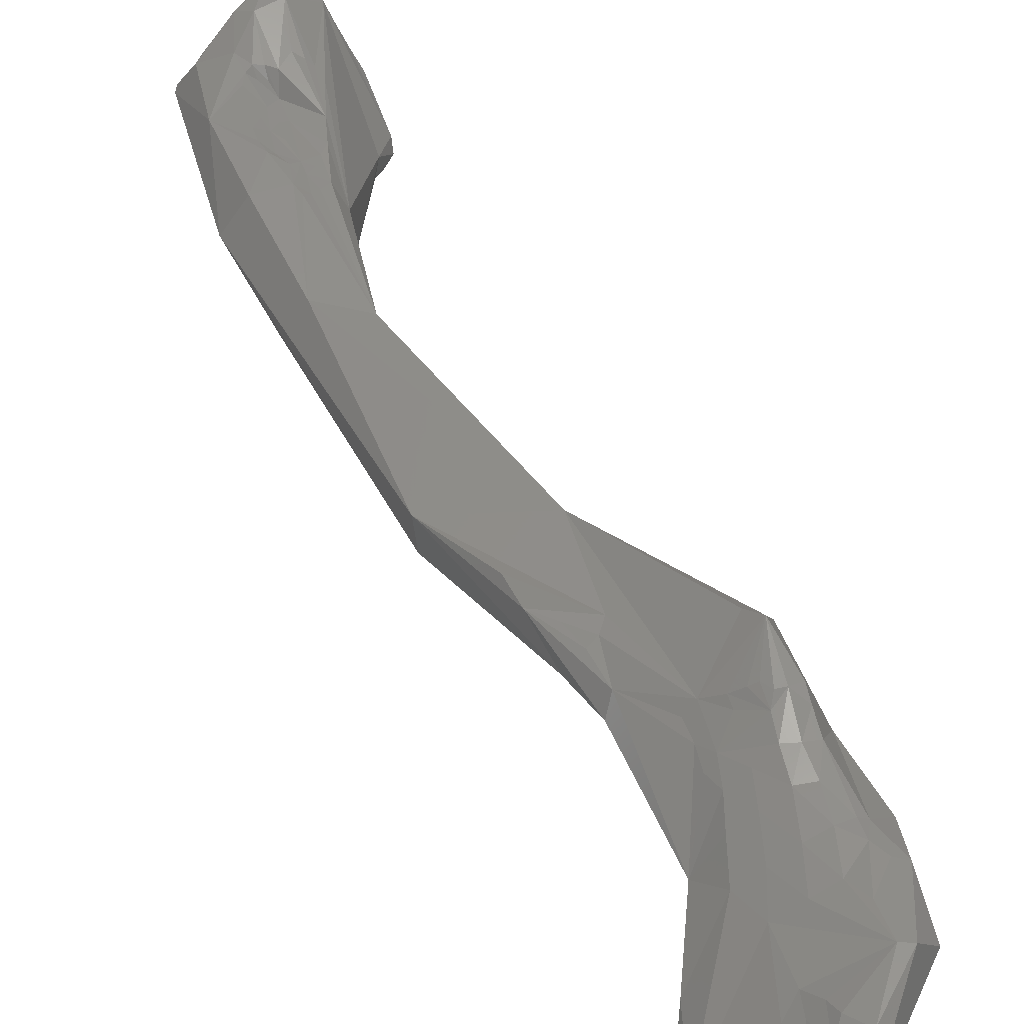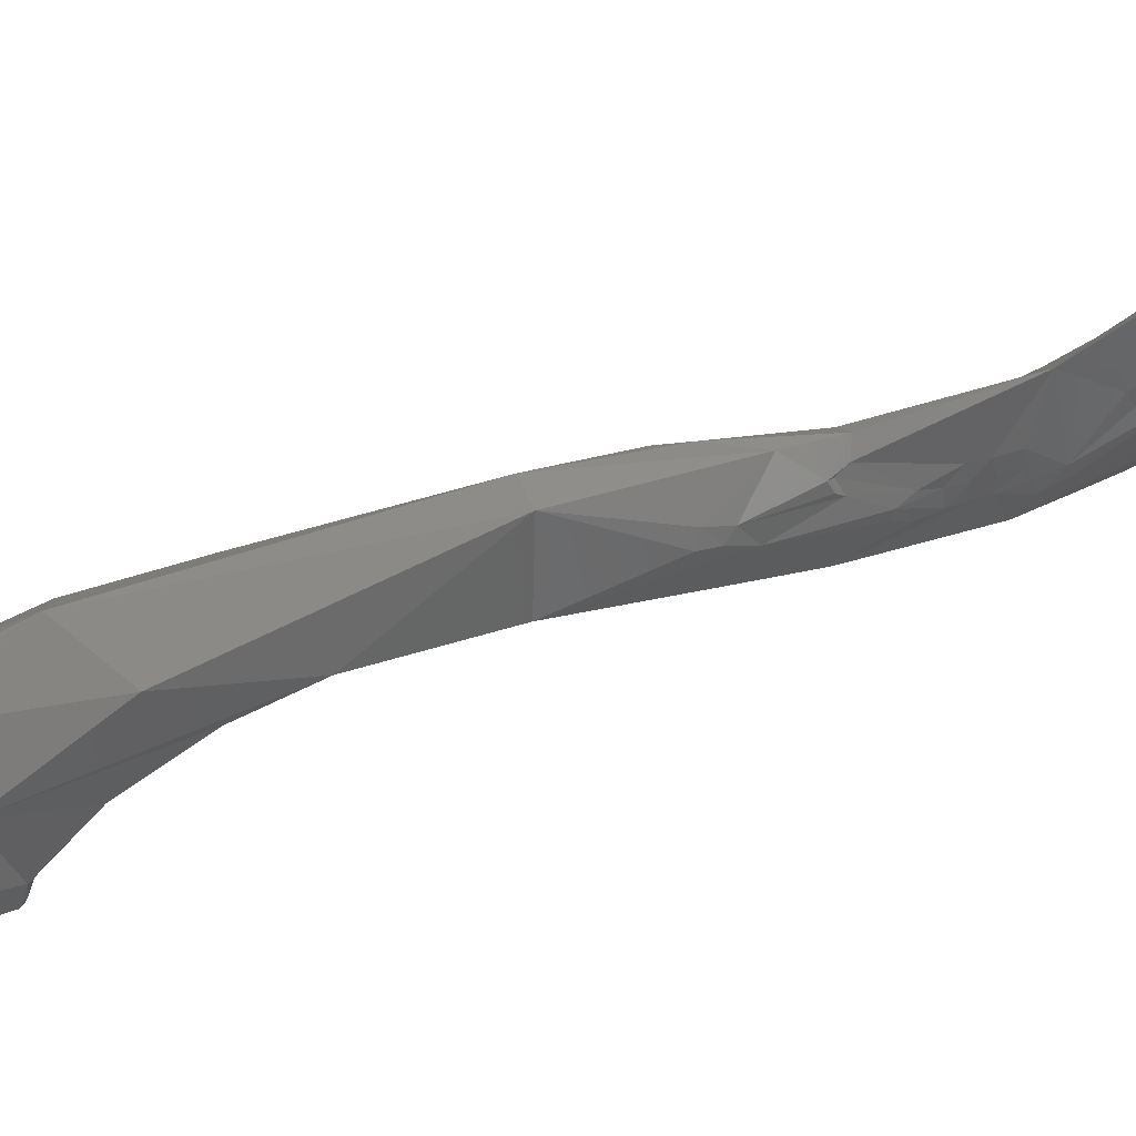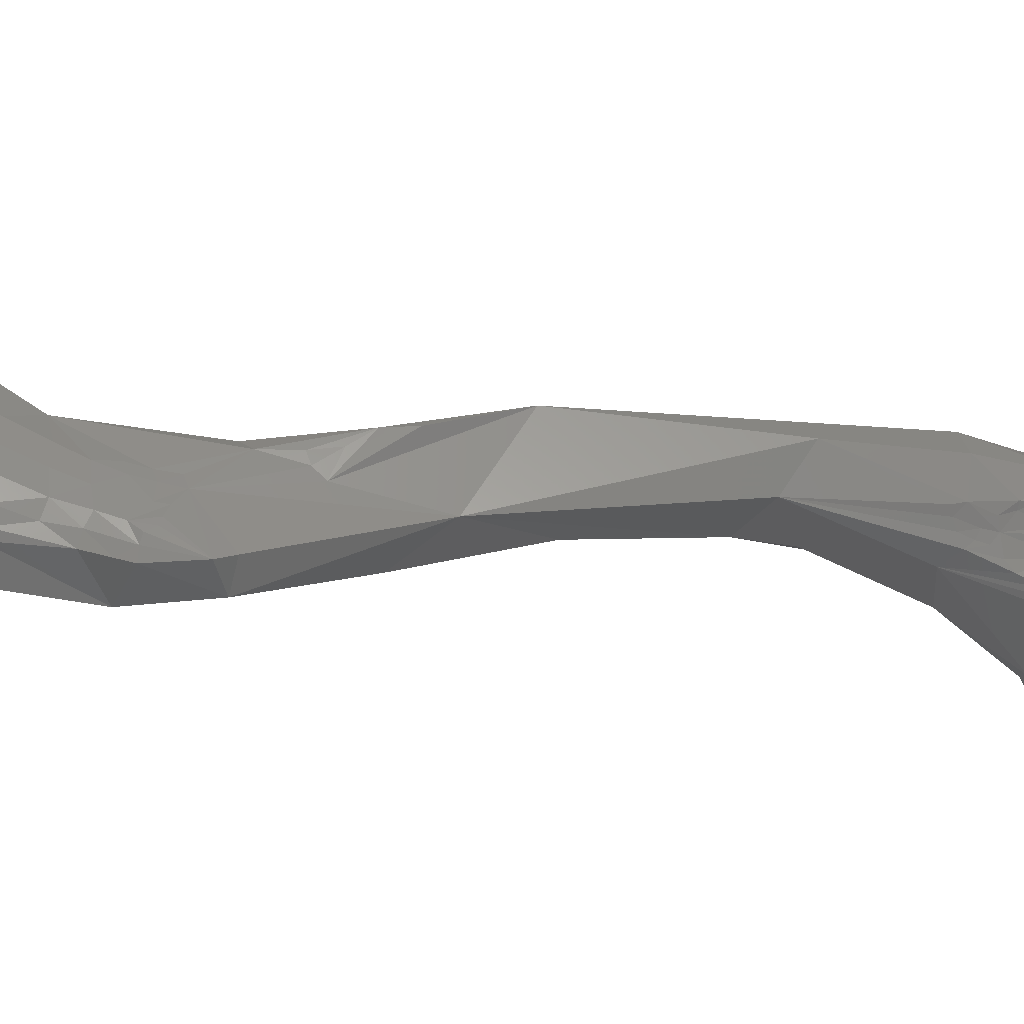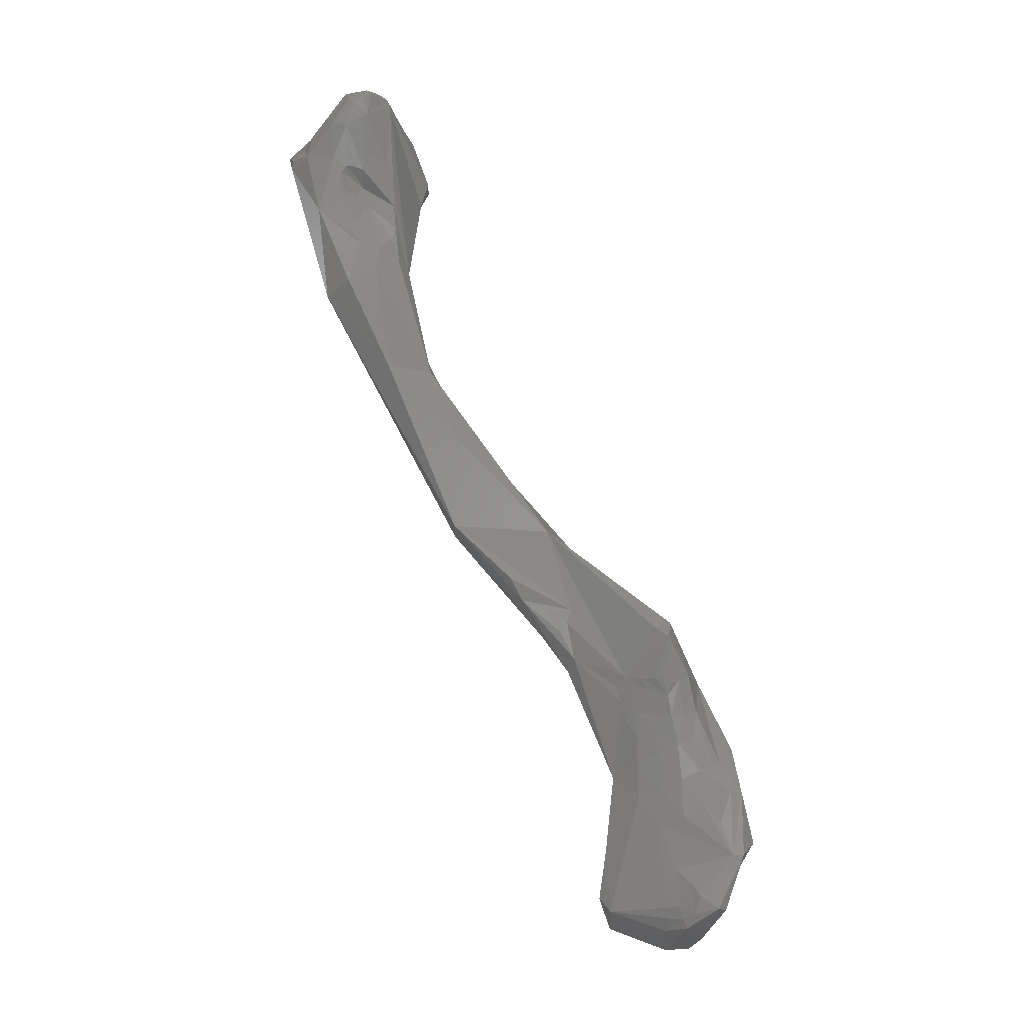
<metadata>
{"format":"stl","ext":"stl","renderer":"f3d","projection":"perspective","resolution":1024,"background":"white","views":[{"elev":63.5,"azim":178.9,"up":"+Y"},{"elev":-33.8,"azim":129.8,"up":"+Y"},{"elev":68.2,"azim":-63.0,"up":"+Y"},{"elev":0.8,"azim":173.2,"up":"+Z"}]}
</metadata>
<code>
# stl→obj: 264 verts, 524 faces
v 0.000491 0.4262 -0.06503
v 0.000469 0.437 -0.06822
v -0.002747 0.4286 -0.07175
v 0.001916 0.4235 -0.06328
v 0.003764 0.4298 -0.05042
v 0.003328 0.4196 -0.04932
v -0.01912 0.4438 -0.09582
v 0.008764 0.4353 -0.05167
v 0.007845 0.4344 -0.05108
v 0.005715 0.4327 -0.04855
v 0.006876 0.4335 -0.04999
v 0.007841 0.4385 -0.06718
v -0.01288 0.4319 -0.08891
v -0.001155 0.4261 -0.07444
v -0.01364 0.4349 -0.08707
v 0.0137 0.4158 -0.04202
v 0.006221 0.4315 -0.04253
v 0.00082 0.4193 -0.03661
v 0.006494 0.4308 -0.03842
v 0.006622 0.4302 -0.03335
v 0.007034 0.4281 -0.02066
v 0.001293 0.4168 -0.03762
v 0.002742 0.4149 -0.03838
v -0.02605 0.4373 -0.1012
v -0.03941 0.4497 -0.1113
v -0.03599 0.4533 -0.1117
v -0.03134 0.4509 -0.1202
v -0.02284 0.4468 -0.1091
v -0.003331 0.4412 -0.09484
v 0.009819 0.4353 -0.05028
v 0.009458 0.4342 -0.04833
v 0.008437 0.4334 -0.0479
v 0.007125 0.4329 -0.04794
v 0.00748 0.4326 -0.0463
v 0.006957 0.4319 -0.04431
v 0.0182 0.4318 -0.05482
v 0.01469 0.4361 -0.05218
v -0.003875 0.4364 -0.09685
v -0.023 0.4373 -0.1086
v -0.01784 0.4357 -0.1046
v 0.01196 0.4228 -0.06252
v 0.02029 0.4229 -0.04292
v 0.02104 0.4159 -0.03262
v 0.007835 0.4121 -0.03604
v 0.0159 0.4115 -0.03201
v 0.01067 0.4304 -0.03877
v -0.000567 0.4176 -0.03263
v -0.000799 0.4159 -0.03407
v 0.01195 0.4315 -0.0323
v 0.01048 0.4313 -0.02974
v 0.007799 0.4304 -0.03132
v 0.00895 0.431 -0.03056
v 0.01192 0.4298 -0.03527
v 0.004086 0.4234 -0.02406
v 0.01129 0.4317 -0.02239
v 0.007564 0.4281 -0.01922
v 0.005929 0.4256 -0.02153
v 0.000531 0.4153 -0.03603
v 0.000139 0.4146 -0.03442
v -0.03325 0.4399 -0.1095
v -0.04483 0.4468 -0.122
v -0.04166 0.4542 -0.12
v -0.03815 0.4551 -0.1133
v -0.03221 0.4513 -0.1233
v -0.03471 0.4527 -0.1222
v -0.03416 0.4527 -0.1205
v -0.02325 0.4471 -0.1174
v -0.02985 0.4499 -0.1217
v -0.02212 0.4469 -0.1114
v -0.01835 0.4461 -0.1095
v -0.01461 0.4453 -0.1076
v -0.0125 0.4454 -0.1037
v -0.01831 0.4433 -0.114
v 0.01035 0.434 -0.04685
v 0.01282 0.4344 -0.04546
v 0.009118 0.433 -0.04591
v 0.01972 0.432 -0.03947
v 0.0244 0.4257 -0.03142
v 0.0247 0.4212 -0.02901
v 0.02413 0.4193 -0.02874
v -0.01656 0.4371 -0.1062
v -0.01971 0.4365 -0.1066
v -0.03327 0.441 -0.119
v -0.03108 0.4403 -0.1179
v -0.03017 0.4407 -0.1191
v -0.02562 0.4408 -0.1167
v -0.01926 0.4377 -0.1086
v 0.01993 0.4139 -0.0304
v 0.0216 0.416 -0.03047
v 0.01376 0.4112 -0.03023
v 0.009758 0.4113 -0.03077
v 0.004672 0.4122 -0.03262
v 0.01815 0.4128 -0.02909
v 0.01593 0.4115 -0.02986
v 0.01098 0.4322 -0.04246
v 0.01178 0.431 -0.03926
v 0.002521 0.4213 -0.02574
v -0.000577 0.4157 -0.03269
v 0.001104 0.4169 -0.02848
v 0.01357 0.4316 -0.0317
v 0.01484 0.4321 -0.02456
v 0.01315 0.4307 -0.03333
v 0.01435 0.4309 -0.03339
v 0.01323 0.431 -0.03712
v 0.003806 0.4203 -0.02382
v 0.01366 0.4315 -0.02041
v 0.01201 0.4311 -0.01939
v 0.01043 0.4303 -0.01875
v 0.0112 0.4291 -0.01782
v 0.009318 0.4277 -0.01809
v 0.01051 0.4227 -0.01782
v 0.00229 0.4133 -0.03284
v -0.04305 0.4442 -0.1237
v -0.03751 0.4435 -0.1255
v -0.03602 0.4428 -0.1235
v -0.04982 0.451 -0.1329
v -0.04842 0.4484 -0.1344
v -0.04683 0.4471 -0.1305
v -0.04304 0.4542 -0.1261
v -0.04684 0.4551 -0.1346
v -0.04219 0.4541 -0.1224
v -0.03995 0.4545 -0.1206
v -0.03603 0.4538 -0.1203
v -0.03723 0.4543 -0.1199
v -0.03856 0.4547 -0.1209
v -0.03295 0.4516 -0.1262
v -0.03093 0.4503 -0.1247
v -0.03814 0.4543 -0.123
v -0.02987 0.4481 -0.1379
v -0.02079 0.4467 -0.1128
v -0.02251 0.445 -0.1199
v -0.02277 0.441 -0.1166
v 0.01195 0.4337 -0.04525
v 0.01398 0.4339 -0.04355
v 0.01273 0.4321 -0.04113
v 0.01464 0.4333 -0.04145
v 0.01515 0.4327 -0.03924
v 0.01569 0.4322 -0.0369
v 0.01606 0.4318 -0.03465
v 0.01574 0.4316 -0.03287
v 0.02173 0.4292 -0.02981
v 0.01711 0.4314 -0.02987
v 0.0242 0.4254 -0.02999
v 0.02312 0.4268 -0.02975
v 0.02375 0.4213 -0.02808
v 0.02191 0.416 -0.02864
v 0.02176 0.4176 -0.02776
v 0.02295 0.4195 -0.02778
v -0.03457 0.442 -0.1218
v -0.03052 0.442 -0.1215
v -0.03257 0.4426 -0.1231
v -0.02348 0.4417 -0.1169
v -0.02389 0.4412 -0.1167
v -0.02441 0.4406 -0.1163
v 0.01282 0.4117 -0.0295
v 0.00337 0.4133 -0.03093
v 0.0108 0.412 -0.02951
v 0.01522 0.4136 -0.02788
v 0.01856 0.4145 -0.02785
v 0.01377 0.4125 -0.02845
v 0.001971 0.4151 -0.02958
v 0.001305 0.4144 -0.0312
v 0.002737 0.416 -0.0281
v 0.01497 0.4316 -0.03167
v 0.01718 0.4312 -0.02385
v 0.01381 0.432 -0.03923
v 0.006045 0.4195 -0.0228
v 0.007713 0.4205 -0.02048
v 0.01434 0.4297 -0.01918
v 0.01306 0.4256 -0.01773
v 0.01487 0.4278 -0.01833
v 0.01002 0.4211 -0.01905
v 0.01209 0.423 -0.01814
v -0.04065 0.4439 -0.1285
v -0.04532 0.4465 -0.1354
v -0.04115 0.4446 -0.1321
v -0.03875 0.4442 -0.1293
v -0.03694 0.4445 -0.1301
v -0.03559 0.4439 -0.1272
v -0.03423 0.4432 -0.125
v -0.0482 0.4487 -0.1394
v -0.05031 0.4564 -0.1394
v -0.05229 0.4567 -0.1479
v -0.04554 0.4559 -0.1347
v -0.04094 0.4545 -0.1265
v -0.04235 0.4549 -0.1306
v -0.04834 0.4569 -0.1391
v -0.04638 0.4567 -0.1374
v -0.03872 0.4544 -0.1265
v -0.03608 0.4533 -0.1285
v -0.03164 0.4506 -0.1278
v -0.03335 0.4518 -0.1302
v -0.02355 0.4426 -0.1188
v -0.03339 0.4519 -0.1347
v -0.03204 0.4438 -0.126
v -0.03351 0.4443 -0.1282
v -0.03489 0.4448 -0.1309
v -0.03948 0.4446 -0.1328
v -0.0347 0.4463 -0.1463
v -0.02854 0.4488 -0.15
v -0.03511 0.4463 -0.1422
v -0.03347 0.4525 -0.1406
v 0.02007 0.427 -0.02503
v 0.02099 0.4277 -0.02713
v 0.02215 0.4255 -0.02805
v 0.02112 0.4195 -0.0271
v 0.02098 0.4247 -0.02605
v 0.0201 0.4158 -0.02775
v 0.01961 0.4177 -0.02707
v 0.006314 0.4133 -0.02963
v 0.004075 0.4142 -0.02925
v 0.01203 0.4131 -0.0284
v 0.01356 0.4144 -0.02771
v 0.01678 0.415 -0.02737
v 0.009663 0.4193 -0.02067
v 0.01385 0.4231 -0.01889
v 0.01581 0.4254 -0.0197
v -0.03833 0.4457 -0.149
v -0.04037 0.4463 -0.1521
v -0.04527 0.4471 -0.1402
v -0.04676 0.448 -0.1404
v -0.04008 0.4465 -0.1551
v -0.04453 0.4525 -0.1637
v -0.04773 0.4611 -0.1489
v -0.04957 0.4611 -0.1491
v -0.04329 0.4562 -0.1356
v -0.03969 0.4549 -0.131
v -0.04613 0.4589 -0.144
v -0.04368 0.4574 -0.1414
v -0.03651 0.4536 -0.1331
v -0.03684 0.4544 -0.139
v -0.03719 0.4459 -0.1418
v -0.0298 0.4457 -0.1553
v -0.03503 0.445 -0.1572
v -0.03671 0.4459 -0.1458
v -0.02884 0.4515 -0.16
v -0.02749 0.4481 -0.1585
v -0.03666 0.4549 -0.1446
v 0.01648 0.4192 -0.02518
v 0.01511 0.423 -0.02016
v -0.03767 0.4454 -0.155
v -0.04337 0.4515 -0.1645
v -0.04388 0.4539 -0.1646
v -0.04644 0.4617 -0.158
v -0.03893 0.4575 -0.152
v -0.04221 0.4615 -0.1556
v -0.04105 0.4598 -0.1538
v -0.04504 0.4627 -0.1575
v -0.0404 0.4568 -0.1431
v -0.0402 0.4558 -0.1372
v -0.02948 0.4472 -0.164
v -0.03991 0.4483 -0.1655
v -0.03717 0.4477 -0.1663
v -0.03928 0.4591 -0.1579
v -0.03716 0.4569 -0.155
v -0.03817 0.458 -0.1601
v -0.03731 0.4562 -0.1624
v -0.04211 0.4523 -0.1665
v -0.0433 0.4568 -0.1639
v -0.04023 0.4602 -0.1612
v -0.03927 0.4586 -0.1553
v -0.04126 0.4612 -0.1586
v -0.03868 0.4493 -0.1673
v -0.03964 0.4597 -0.1597
f 1 2 3
f 3 4 1
f 2 1 5
f 1 6 5
f 4 6 1
f 7 3 2
f 8 2 9
f 2 10 11
f 2 11 9
f 2 5 10
f 12 2 8
f 12 7 2
f 13 14 3
f 15 13 3
f 4 3 14
f 3 7 15
f 16 6 4
f 14 16 4
f 5 17 10
f 5 6 18
f 5 19 17
f 5 20 19
f 5 21 20
f 5 18 21
f 22 18 6
f 22 6 23
f 16 23 6
f 15 7 24
f 25 24 7
f 7 26 25
f 7 27 26
f 7 28 27
f 29 28 7
f 7 12 29
f 9 30 8
f 12 8 30
f 30 9 31
f 9 11 32
f 9 32 31
f 11 10 33
f 10 34 33
f 35 10 17
f 34 10 35
f 32 11 33
f 29 12 36
f 36 12 37
f 12 30 37
f 13 38 14
f 15 24 13
f 13 24 39
f 40 38 13
f 40 13 39
f 16 14 41
f 38 41 14
f 16 42 43
f 44 23 16
f 42 16 41
f 45 16 43
f 44 16 45
f 35 17 46
f 17 19 46
f 18 47 21
f 18 48 47
f 48 18 22
f 49 19 50
f 19 20 51
f 51 52 19
f 19 52 50
f 53 19 49
f 19 53 46
f 51 20 21
f 54 21 47
f 55 51 21
f 55 21 56
f 21 54 57
f 56 21 57
f 58 22 23
f 48 22 58
f 59 23 44
f 23 59 58
f 60 24 25
f 39 24 60
f 25 61 60
f 62 25 63
f 61 25 62
f 26 63 25
f 27 63 26
f 27 64 65
f 65 66 27
f 63 27 66
f 67 68 27
f 69 67 27
f 69 27 28
f 64 27 68
f 69 28 70
f 71 70 28
f 28 72 71
f 29 72 28
f 38 73 29
f 29 36 38
f 29 71 72
f 73 71 29
f 74 30 31
f 74 75 30
f 37 30 75
f 76 74 31
f 31 32 76
f 34 76 32
f 34 32 33
f 76 34 35
f 46 76 35
f 41 38 36
f 42 41 36
f 37 77 36
f 36 78 79
f 78 36 77
f 36 80 42
f 79 80 36
f 75 77 37
f 81 38 40
f 38 81 73
f 82 40 39
f 39 83 84
f 83 39 60
f 39 85 86
f 84 85 39
f 87 82 39
f 39 86 87
f 81 40 82
f 42 80 43
f 43 88 45
f 89 43 80
f 88 43 89
f 44 45 90
f 91 44 90
f 91 92 44
f 92 59 44
f 45 93 94
f 88 93 45
f 90 45 94
f 76 46 95
f 53 96 46
f 46 96 95
f 54 47 97
f 47 48 98
f 47 98 99
f 97 47 99
f 58 59 48
f 98 48 59
f 49 50 55
f 100 49 101
f 55 101 49
f 53 49 100
f 50 52 55
f 51 55 52
f 53 100 102
f 103 104 53
f 103 53 102
f 104 96 53
f 105 54 97
f 57 54 105
f 106 55 107
f 55 106 101
f 55 108 107
f 56 108 55
f 108 56 109
f 56 110 109
f 105 56 57
f 111 56 105
f 110 56 111
f 59 112 98
f 112 59 92
f 60 113 114
f 113 60 61
f 60 114 115
f 60 115 83
f 61 116 117
f 118 113 61
f 119 120 61
f 116 61 120
f 117 118 61
f 119 61 121
f 62 121 61
f 62 63 122
f 122 121 62
f 63 123 124
f 125 63 124
f 122 63 125
f 63 66 123
f 64 126 65
f 126 64 127
f 64 68 127
f 65 126 128
f 128 66 65
f 128 123 66
f 127 68 67
f 67 129 127
f 67 69 130
f 71 67 130
f 131 129 67
f 131 67 71
f 69 70 130
f 130 70 71
f 71 73 131
f 87 73 81
f 132 73 87
f 73 132 131
f 75 74 133
f 74 76 133
f 75 134 77
f 134 75 133
f 135 76 95
f 133 76 135
f 134 136 77
f 137 138 77
f 139 140 77
f 77 141 78
f 136 137 77
f 138 139 77
f 77 142 141
f 140 142 77
f 78 143 79
f 78 144 143
f 141 144 78
f 145 79 143
f 80 79 145
f 80 146 89
f 146 80 147
f 147 80 148
f 80 145 148
f 82 87 81
f 83 85 84
f 83 115 149
f 83 149 85
f 86 85 150
f 85 149 151
f 85 151 150
f 152 153 86
f 87 86 154
f 153 154 86
f 86 150 152
f 87 154 132
f 146 88 89
f 88 146 93
f 91 90 155
f 94 155 90
f 156 91 157
f 91 156 92
f 91 155 157
f 156 112 92
f 94 93 158
f 93 146 159
f 93 159 158
f 94 160 155
f 158 160 94
f 95 96 135
f 104 135 96
f 97 99 105
f 99 98 161
f 112 162 98
f 98 162 161
f 105 99 163
f 161 163 99
f 164 100 101
f 102 100 164
f 101 142 164
f 101 165 142
f 106 165 101
f 164 103 102
f 103 140 104
f 103 164 140
f 166 135 104
f 104 139 138
f 104 138 166
f 104 140 139
f 105 163 167
f 105 168 111
f 167 168 105
f 169 106 107
f 169 165 106
f 109 107 108
f 169 107 109
f 109 111 170
f 171 169 109
f 109 110 111
f 170 171 109
f 168 172 111
f 172 173 111
f 111 173 170
f 112 156 162
f 174 114 113
f 113 175 176
f 113 176 174
f 175 113 118
f 114 177 178
f 177 114 174
f 178 179 114
f 115 114 179
f 149 115 180
f 115 179 180
f 181 117 116
f 120 182 116
f 182 183 116
f 116 183 181
f 118 117 175
f 117 181 175
f 119 184 120
f 185 119 121
f 186 184 119
f 186 119 185
f 187 182 120
f 188 187 120
f 120 184 188
f 121 122 185
f 122 125 128
f 122 128 189
f 122 189 185
f 128 124 123
f 125 124 128
f 189 128 126
f 189 126 190
f 127 191 126
f 126 192 190
f 192 126 191
f 127 129 191
f 129 131 193
f 194 192 129
f 195 196 129
f 197 198 129
f 197 129 196
f 193 195 129
f 129 199 200
f 201 199 129
f 201 129 198
f 202 194 129
f 202 129 200
f 192 191 129
f 131 132 193
f 153 132 154
f 132 153 152
f 193 132 152
f 135 134 133
f 136 134 135
f 135 166 136
f 136 166 137
f 166 138 137
f 140 164 142
f 142 165 141
f 141 203 204
f 141 165 203
f 141 205 144
f 141 204 205
f 144 205 143
f 145 143 205
f 206 148 145
f 205 207 145
f 206 145 207
f 146 147 208
f 208 159 146
f 208 147 209
f 209 147 206
f 147 148 206
f 180 151 149
f 193 152 150
f 150 151 195
f 195 193 150
f 195 151 180
f 157 155 160
f 157 210 156
f 156 211 161
f 161 162 156
f 210 211 156
f 212 210 157
f 160 212 157
f 213 158 214
f 212 160 158
f 212 158 213
f 158 159 214
f 214 159 208
f 211 163 161
f 163 215 167
f 163 211 210
f 163 210 215
f 203 165 169
f 215 168 167
f 168 215 172
f 169 171 203
f 170 173 216
f 216 217 170
f 217 171 170
f 217 203 171
f 215 173 172
f 215 216 173
f 198 177 174
f 174 176 198
f 218 176 175
f 175 219 218
f 219 175 220
f 175 221 220
f 175 181 221
f 218 198 176
f 177 198 178
f 198 197 178
f 197 179 178
f 197 196 179
f 180 179 196
f 196 195 180
f 222 219 181
f 223 181 183
f 223 222 181
f 219 221 181
f 182 187 224
f 182 225 183
f 224 225 182
f 225 223 183
f 184 186 226
f 188 184 226
f 185 189 227
f 227 186 185
f 226 186 227
f 187 228 224
f 187 188 228
f 226 229 188
f 228 188 229
f 227 189 190
f 190 230 227
f 192 230 190
f 192 194 230
f 194 202 231
f 231 230 194
f 198 232 201
f 218 232 198
f 199 233 200
f 234 199 218
f 218 199 235
f 234 233 199
f 199 201 232
f 199 232 235
f 236 202 200
f 237 200 233
f 236 200 237
f 202 236 238
f 202 238 231
f 204 203 207
f 203 217 239
f 239 207 203
f 204 207 205
f 239 209 206
f 239 206 207
f 209 214 208
f 239 214 209
f 210 212 213
f 213 215 210
f 213 214 239
f 213 239 215
f 215 240 216
f 215 239 240
f 217 216 240
f 217 240 239
f 241 218 219
f 241 234 218
f 235 232 218
f 219 220 221
f 219 222 241
f 223 242 222
f 234 222 242
f 234 241 222
f 242 223 243
f 225 244 223
f 223 244 243
f 245 224 238
f 246 224 247
f 248 225 224
f 224 229 249
f 228 229 224
f 224 249 238
f 224 245 247
f 224 246 248
f 225 248 244
f 250 229 226
f 227 250 226
f 250 227 230
f 250 249 229
f 250 230 231
f 249 250 231
f 231 238 249
f 251 233 234
f 251 237 233
f 242 252 234
f 253 251 234
f 253 234 252
f 236 254 255
f 254 236 256
f 256 236 257
f 257 236 251
f 237 251 236
f 236 255 238
f 238 255 245
f 243 258 242
f 252 242 258
f 243 244 259
f 259 258 243
f 248 260 244
f 244 260 259
f 245 261 247
f 255 261 245
f 247 262 246
f 262 248 246
f 261 262 247
f 260 248 262
f 263 257 251
f 253 263 251
f 258 263 252
f 253 252 263
f 254 261 255
f 261 254 262
f 262 254 264
f 256 264 254
f 257 264 256
f 257 263 260
f 257 260 264
f 260 258 259
f 263 258 260
f 262 264 260

</code>
